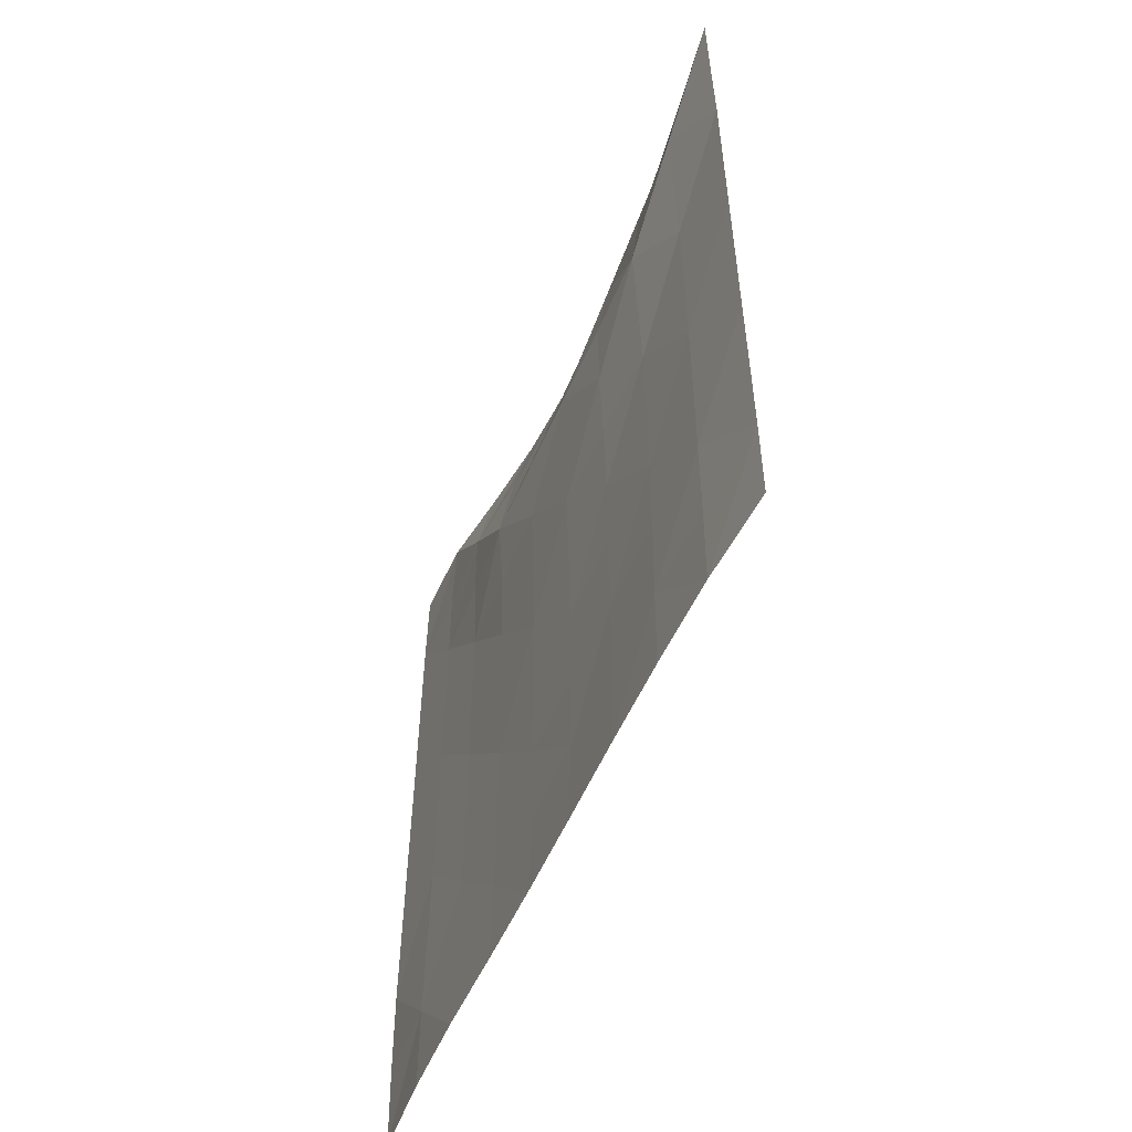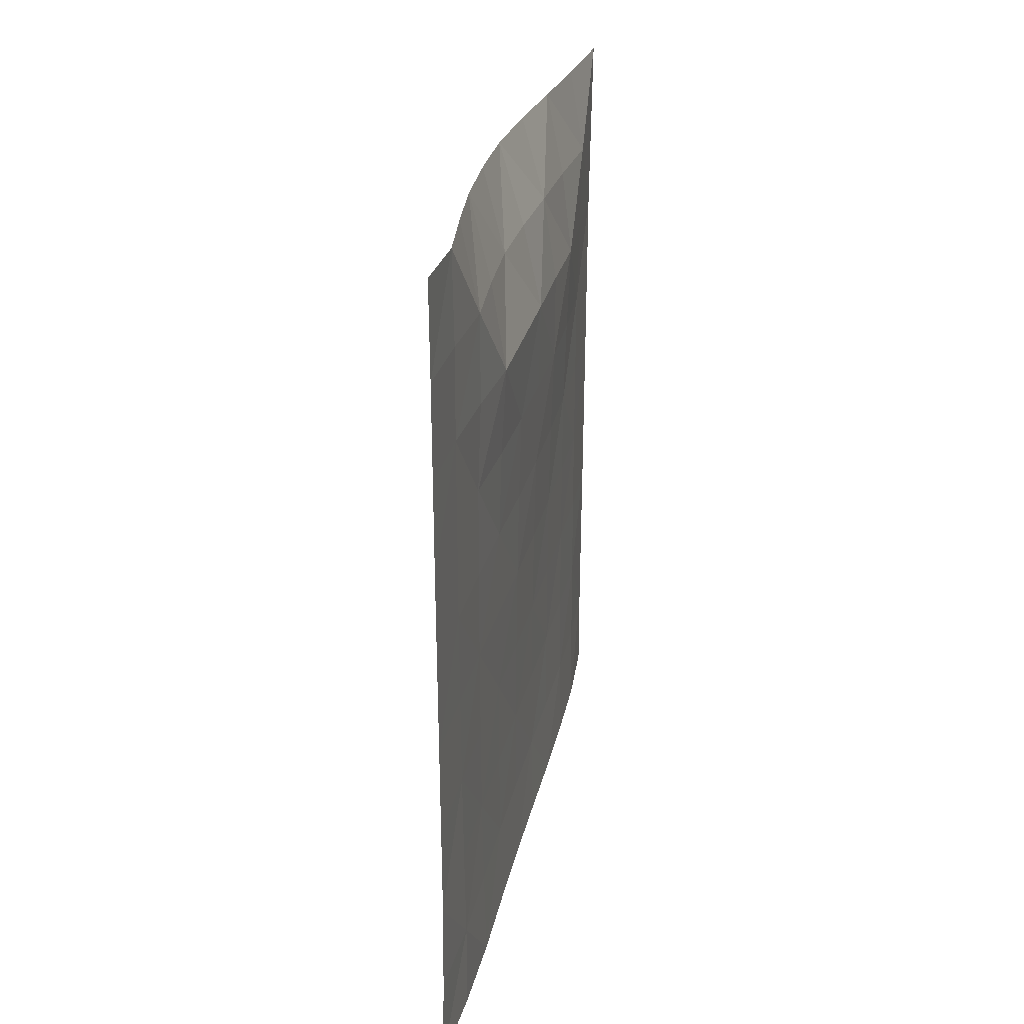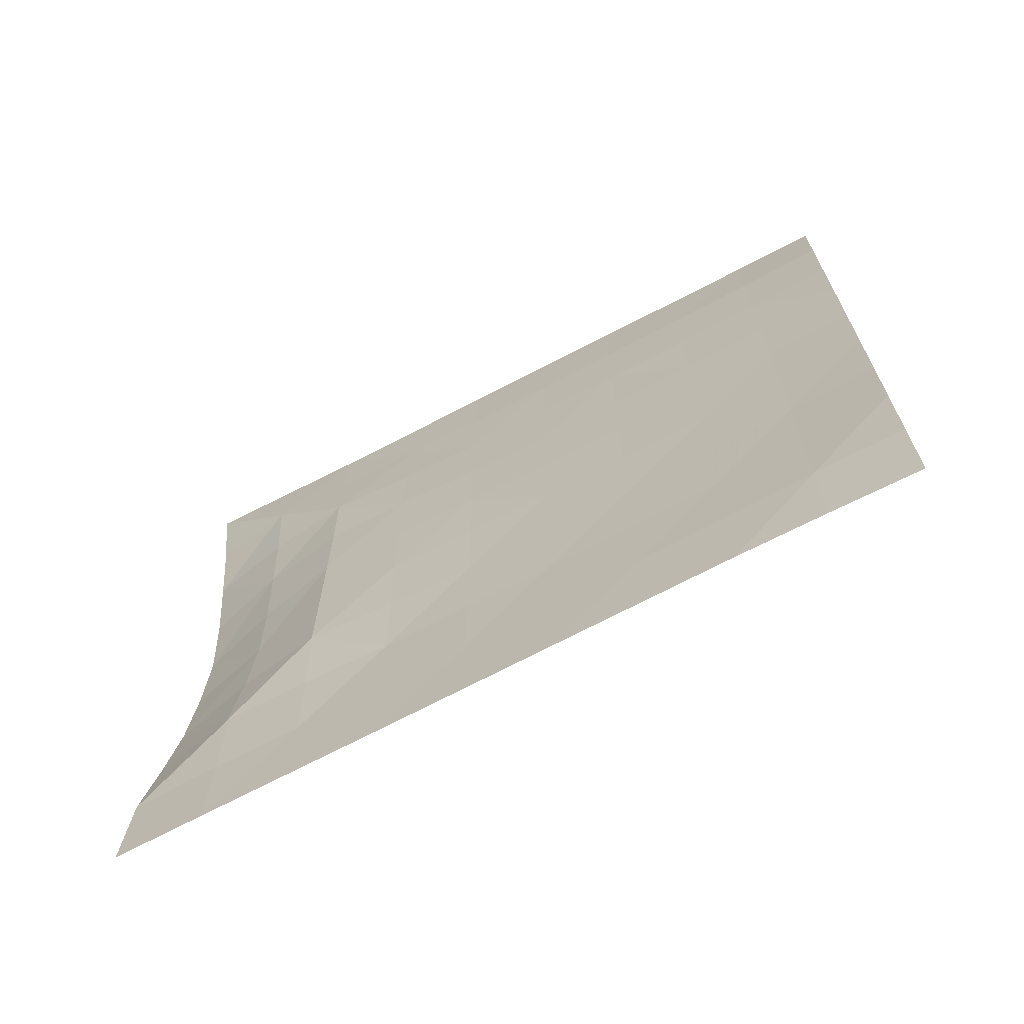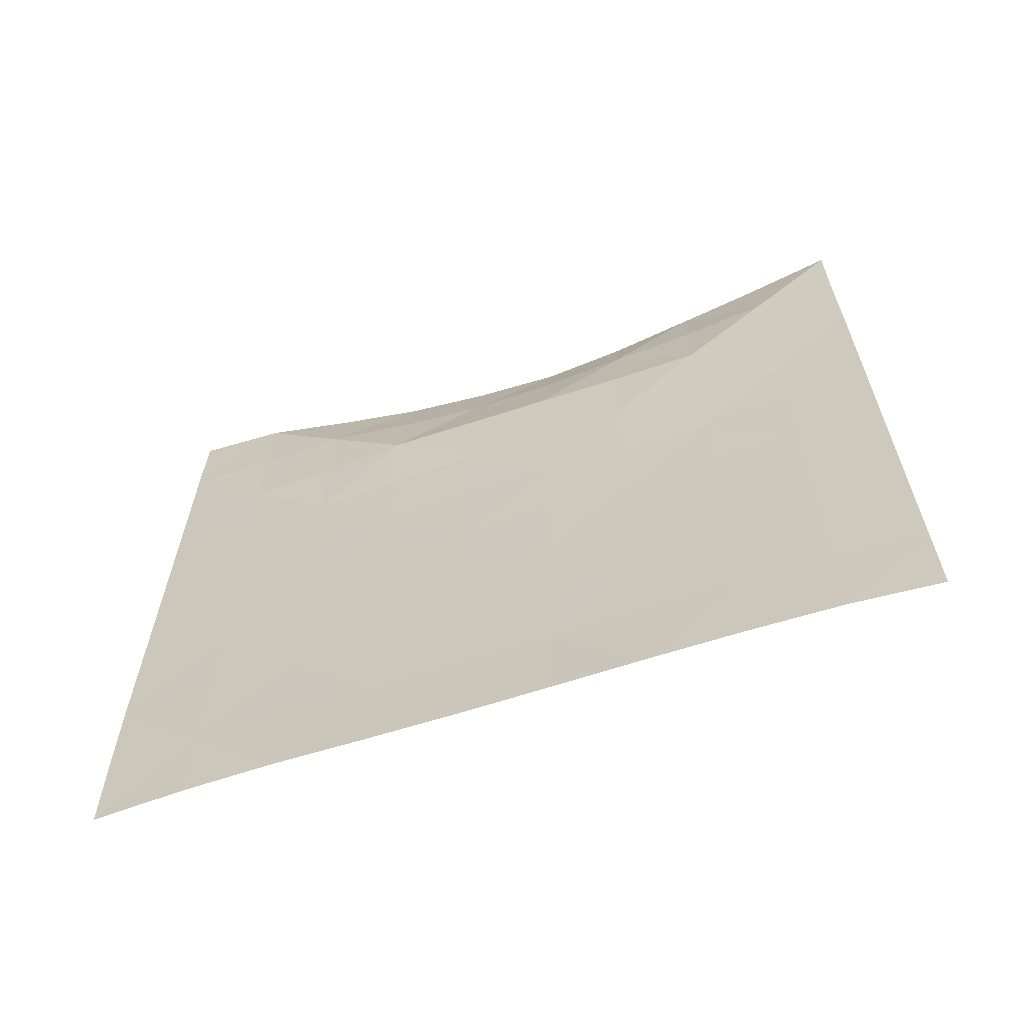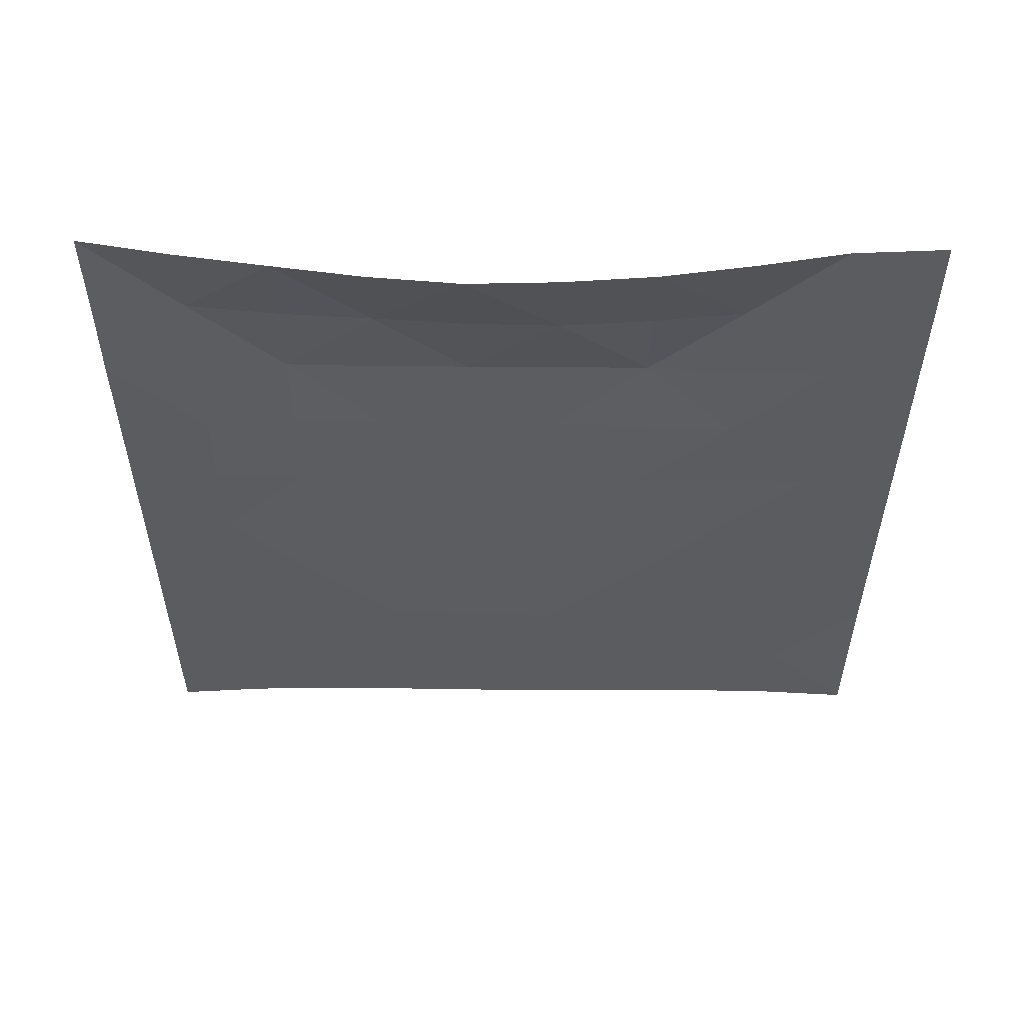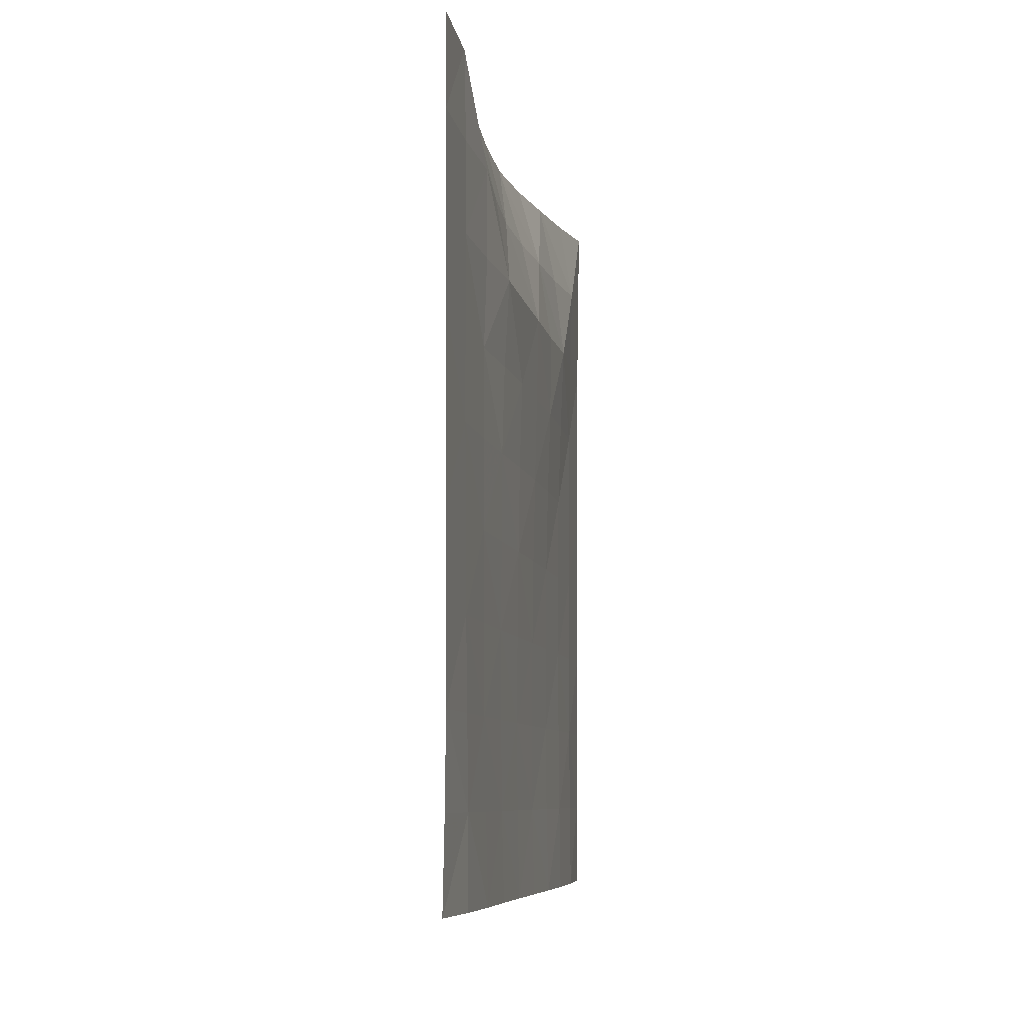
<metadata>
{"format":"obj","ext":"obj","renderer":"f3d","projection":"perspective","resolution":1024,"background":"white","views":[{"elev":-52.9,"azim":-22.3,"up":"+Y"},{"elev":26.1,"azim":-168.3,"up":"+Y"},{"elev":-67.9,"azim":-61.9,"up":"+Z"},{"elev":-63.5,"azim":-71.4,"up":"+Y"},{"elev":54.9,"azim":90.8,"up":"+Y"},{"elev":-7.8,"azim":-169.5,"up":"+Y"}]}
</metadata>
<code>
v -0.00101 -0.5094 -0.5008
v -0.003142 -0.3983 -0.5008
v -0.004114 -0.287 -0.5008
v -0.0036 -0.1757 -0.5008
v -0.003061 -0.06423 -0.5008
v -0.002462 0.04749 -0.5009
v -0.0019 0.1595 -0.501
v -0.001515 0.272 -0.5008
v -0.001144 0.3855 -0.5009
v 0 0.5 -0.5
v -0.005909 -0.5095 -0.3898
v -0.006081 -0.3983 -0.3897
v -0.004226 -0.2871 -0.3897
v -0.002821 -0.1758 -0.3897
v -0.001954 -0.06432 -0.3898
v -0.001248 0.04726 -0.3899
v -0.0009969 0.159 -0.3899
v -0.0006744 0.2709 -0.3901
v -0.0007345 0.3828 -0.3894
v 0.001677 0.4945 -0.3882
v -0.006878 -0.5096 -0.2787
v -0.0041 -0.3984 -0.2786
v -0.002029 -0.2872 -0.2786
v -0.00128 -0.176 -0.2786
v -0.0005976 -0.06461 -0.2787
v -0.0009659 0.0468 -0.2787
v -0.000681 0.1583 -0.2789
v -0.004388 0.2696 -0.2787
v -0.004213 0.3809 -0.2782
v 0.01839 0.4897 -0.2777
v -0.004752 -0.5097 -0.1675
v -0.001924 -0.3986 -0.1675
v -0.001067 -0.2874 -0.1675
v -0.0005744 -0.1762 -0.1675
v -0.00157 -0.06492 -0.1675
v -0.002174 0.04634 -0.1676
v -0.005278 0.1575 -0.1676
v -0.01144 0.2685 -0.1676
v 0.00666 0.3781 -0.1673
v 0.03287 0.486 -0.1673
v -0.003456 -0.5098 -0.05636
v -0.001292 -0.3987 -0.05632
v -0.0005695 -0.2875 -0.0563
v -0.00134 -0.1763 -0.05627
v -0.002711 -0.06512 -0.05626
v -0.004441 0.04603 -0.05624
v -0.00774 0.1571 -0.05625
v -0.0109 0.2681 -0.05621
v 0.01393 0.3763 -0.05623
v 0.04083 0.484 -0.05623
v -0.003413 -0.5098 0.05483
v -0.0009083 -0.3987 0.05486
v -0.0007707 -0.2875 0.05489
v -0.00143 -0.1764 0.05495
v -0.002948 -0.06517 0.05501
v -0.005471 0.04598 0.05509
v -0.008126 0.1571 0.05515
v -0.01046 0.2681 0.05517
v 0.01272 0.3767 0.05505
v 0.04413 0.4832 0.05508
v -0.00375 -0.5098 0.166
v -0.001522 -0.3987 0.166
v -0.0006619 -0.2875 0.1661
v -0.001109 -0.1763 0.1661
v -0.001909 -0.06504 0.1663
v -0.004404 0.04617 0.1664
v -0.008248 0.1573 0.1666
v -0.009256 0.2684 0.1665
v 0.007406 0.3782 0.1663
v 0.03697 0.4852 0.1662
v -0.002953 -0.5098 0.2772
v -0.001591 -0.3986 0.2772
v -0.0006327 -0.2874 0.2772
v -0.0003102 -0.1762 0.2773
v -0.0008128 -0.06481 0.2774
v -0.001579 0.04659 0.2776
v -0.005243 0.158 0.2778
v -0.009876 0.2693 0.278
v 0.003014 0.3798 0.2776
v 0.02502 0.4887 0.2769
v -0.0002881 -0.5098 0.3883
v 0.0008122 -0.3986 0.3883
v 0.001071 -0.2874 0.3883
v 0.001295 -0.176 0.3884
v 0.001184 -0.0646 0.3885
v 0.000775 0.047 0.3887
v 0.0001918 0.1588 0.3889
v -0.002811 0.2707 0.3889
v -0.005517 0.3827 0.389
v 0.01288 0.4926 0.3877
v 0.007427 -0.5098 0.4991
v 0.007332 -0.3986 0.4992
v 0.006739 -0.2874 0.4992
v 0.005965 -0.1761 0.4993
v 0.00538 -0.06454 0.4995
v 0.004765 0.04715 0.4996
v 0.004192 0.1592 0.4997
v 0.003624 0.2717 0.4998
v 0.001766 0.3849 0.4993
v 0 0.5 0.5
f 1 12 2
f 1 11 12
f 2 12 3
f 3 12 13
f 3 14 4
f 3 13 14
f 4 14 5
f 5 14 15
f 5 16 6
f 5 15 16
f 6 16 7
f 7 16 17
f 7 18 8
f 7 17 18
f 8 18 9
f 9 18 19
f 9 20 10
f 9 19 20
f 11 21 12
f 12 21 22
f 12 23 13
f 12 22 23
f 13 23 14
f 14 23 24
f 14 25 15
f 14 24 25
f 15 25 16
f 16 25 26
f 16 27 17
f 16 26 27
f 17 27 18
f 18 27 28
f 18 29 19
f 18 28 29
f 19 29 20
f 20 29 30
f 21 32 22
f 21 31 32
f 22 32 23
f 23 32 33
f 23 34 24
f 23 33 34
f 24 34 25
f 25 34 35
f 25 36 26
f 25 35 36
f 26 36 27
f 27 36 37
f 27 38 28
f 27 37 38
f 28 38 29
f 29 38 39
f 29 40 30
f 29 39 40
f 31 41 32
f 32 41 42
f 32 43 33
f 32 42 43
f 33 43 34
f 34 43 44
f 34 45 35
f 34 44 45
f 35 45 36
f 36 45 46
f 36 47 37
f 36 46 47
f 37 47 38
f 38 47 48
f 38 49 39
f 38 48 49
f 39 49 40
f 40 49 50
f 41 52 42
f 41 51 52
f 42 52 43
f 43 52 53
f 43 54 44
f 43 53 54
f 44 54 45
f 45 54 55
f 45 56 46
f 45 55 56
f 46 56 47
f 47 56 57
f 47 58 48
f 47 57 58
f 48 58 49
f 49 58 59
f 49 60 50
f 49 59 60
f 51 61 52
f 52 61 62
f 52 63 53
f 52 62 63
f 53 63 54
f 54 63 64
f 54 65 55
f 54 64 65
f 55 65 56
f 56 65 66
f 56 67 57
f 56 66 67
f 57 67 58
f 58 67 68
f 58 69 59
f 58 68 69
f 59 69 60
f 60 69 70
f 61 72 62
f 61 71 72
f 62 72 63
f 63 72 73
f 63 74 64
f 63 73 74
f 64 74 65
f 65 74 75
f 65 76 66
f 65 75 76
f 66 76 67
f 67 76 77
f 67 78 68
f 67 77 78
f 68 78 69
f 69 78 79
f 69 80 70
f 69 79 80
f 71 81 72
f 72 81 82
f 72 83 73
f 72 82 83
f 73 83 74
f 74 83 84
f 74 85 75
f 74 84 85
f 75 85 76
f 76 85 86
f 76 87 77
f 76 86 87
f 77 87 78
f 78 87 88
f 78 89 79
f 78 88 89
f 79 89 80
f 80 89 90
f 81 92 82
f 81 91 92
f 82 92 83
f 83 92 93
f 83 94 84
f 83 93 94
f 84 94 85
f 85 94 95
f 85 96 86
f 85 95 96
f 86 96 87
f 87 96 97
f 87 98 88
f 87 97 98
f 88 98 89
f 89 98 99
f 89 100 90
f 89 99 100

</code>
